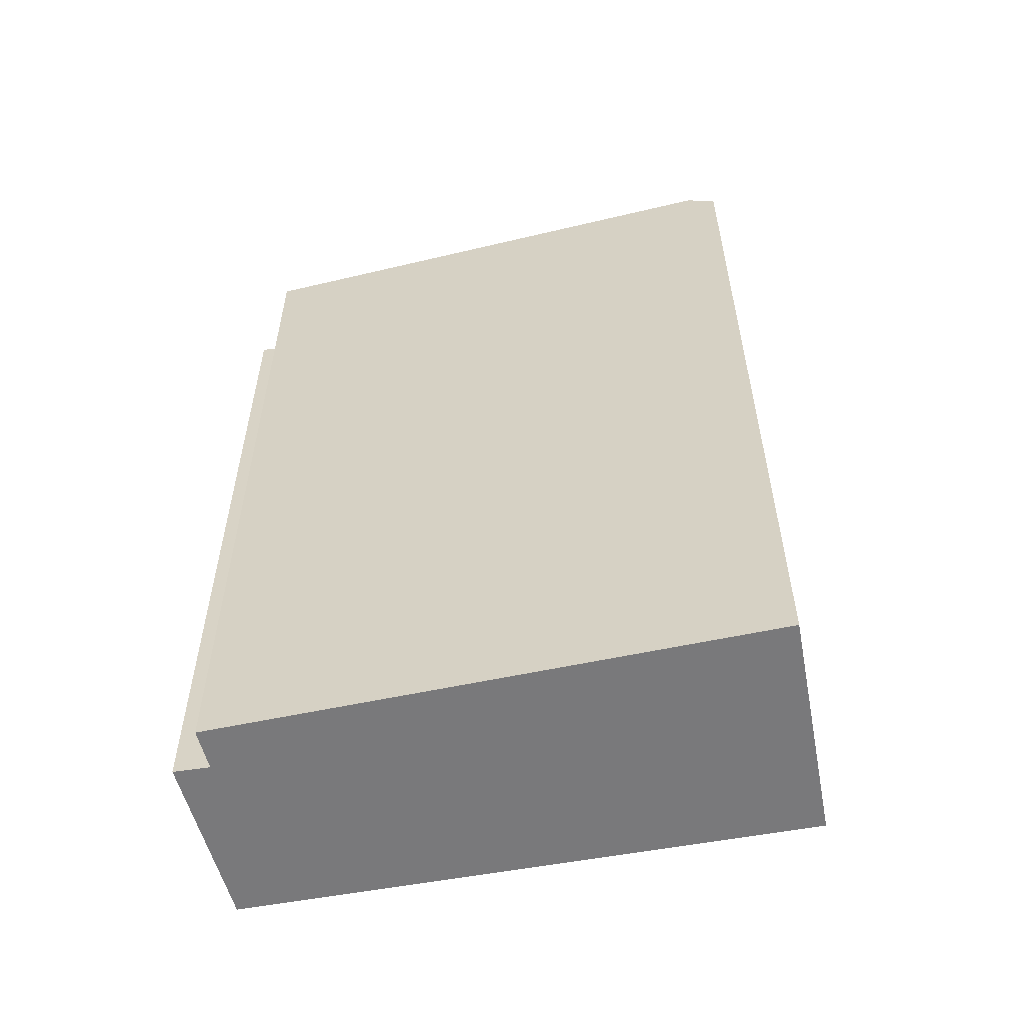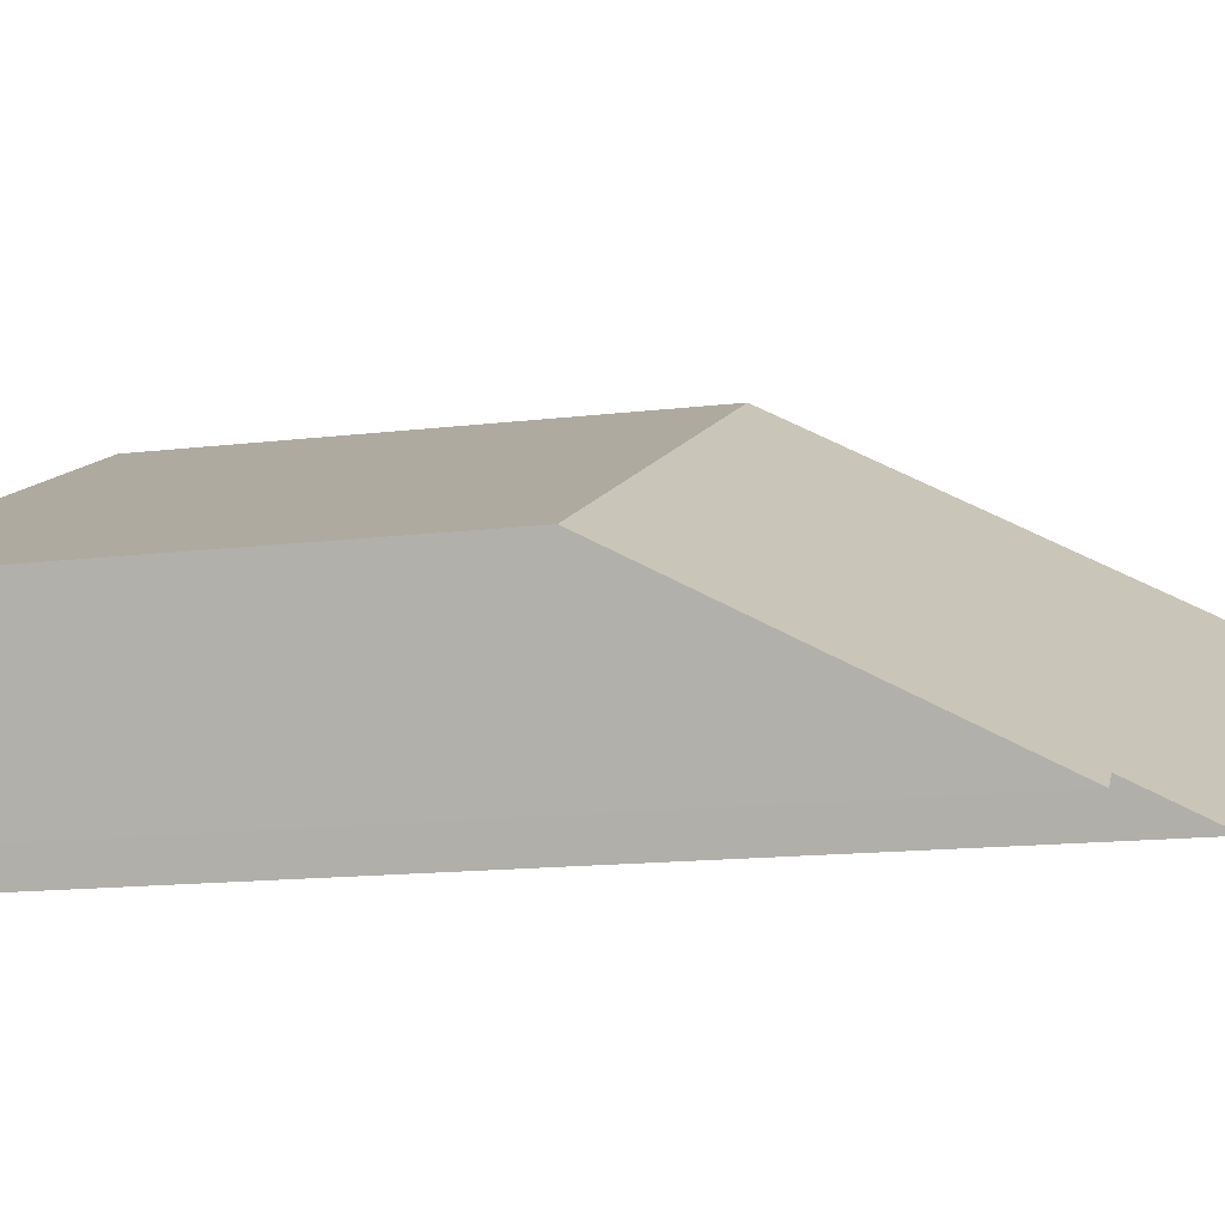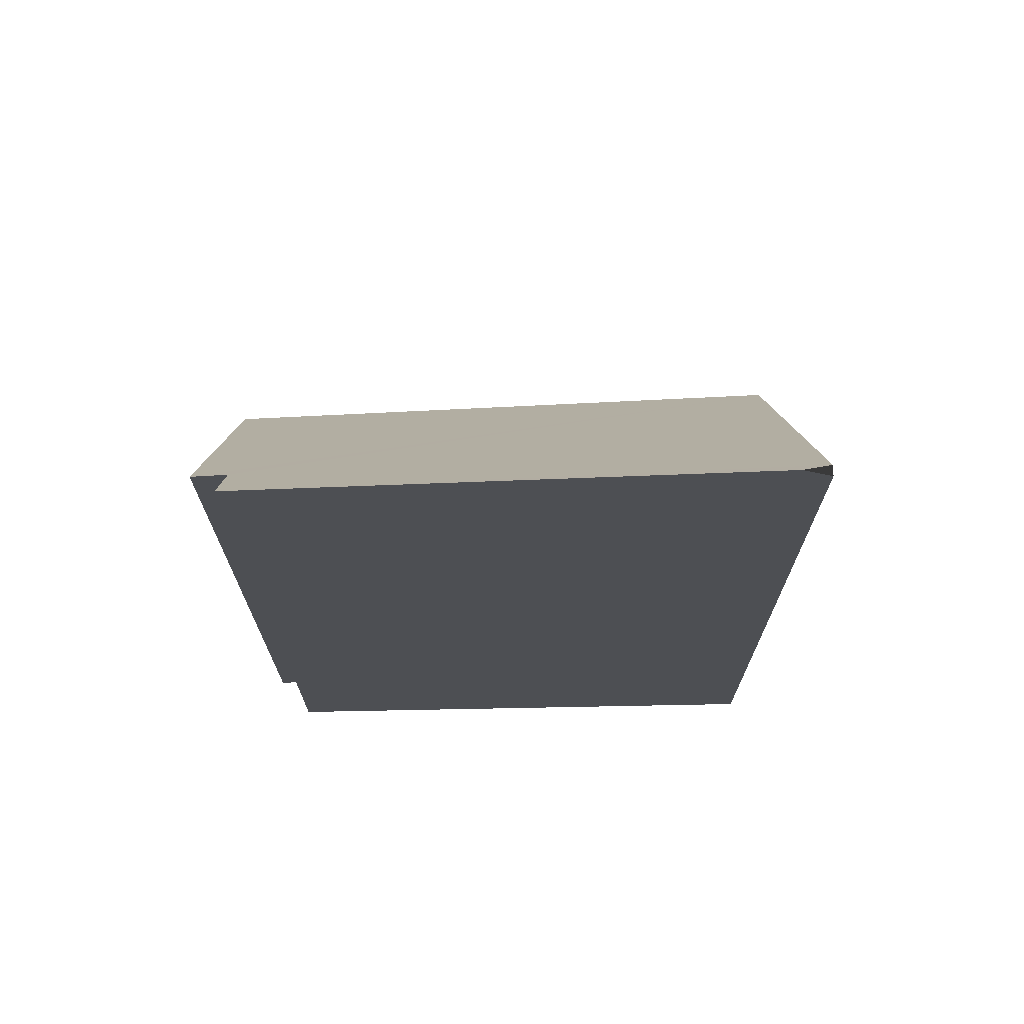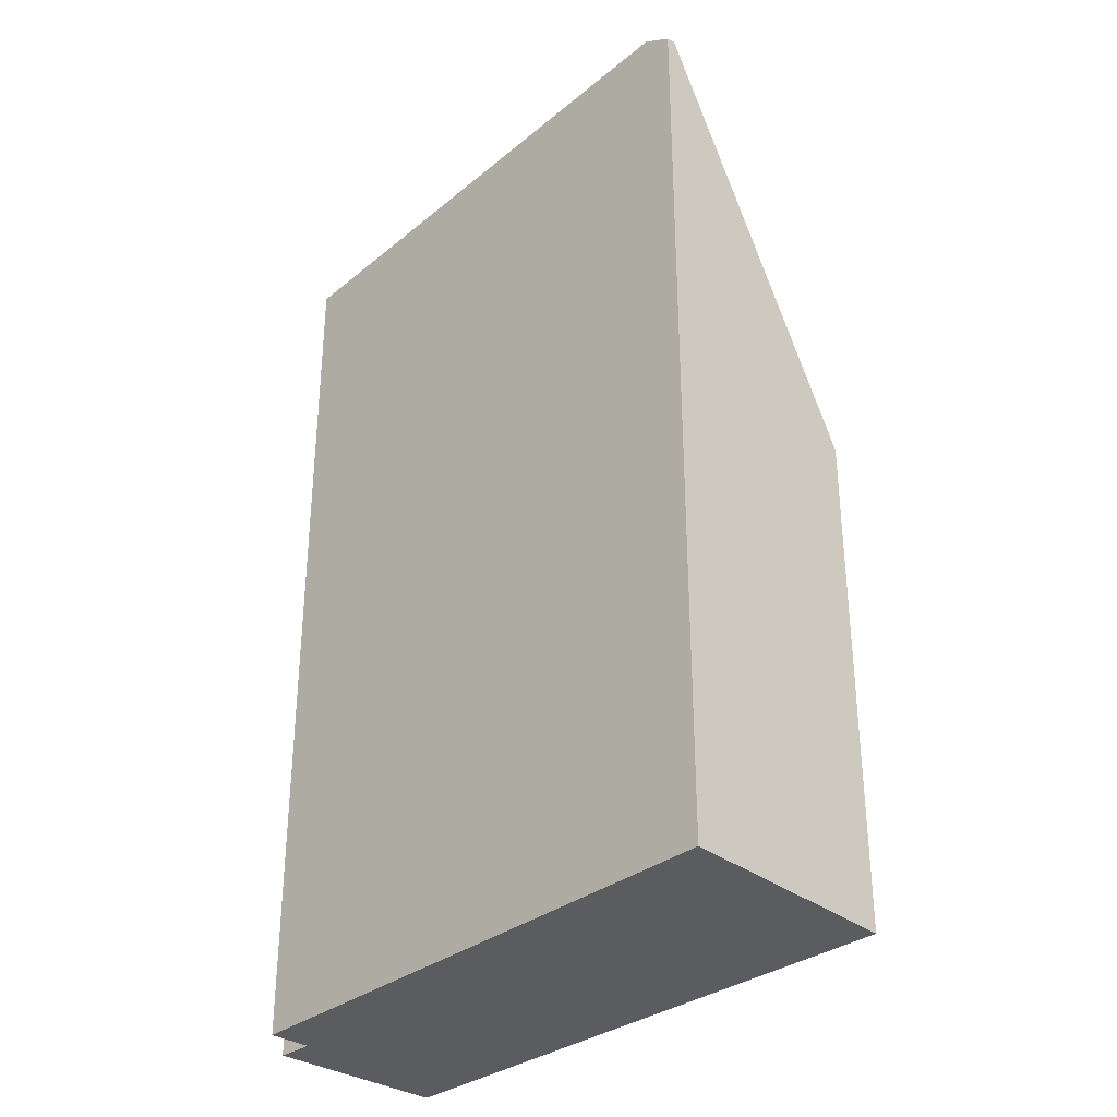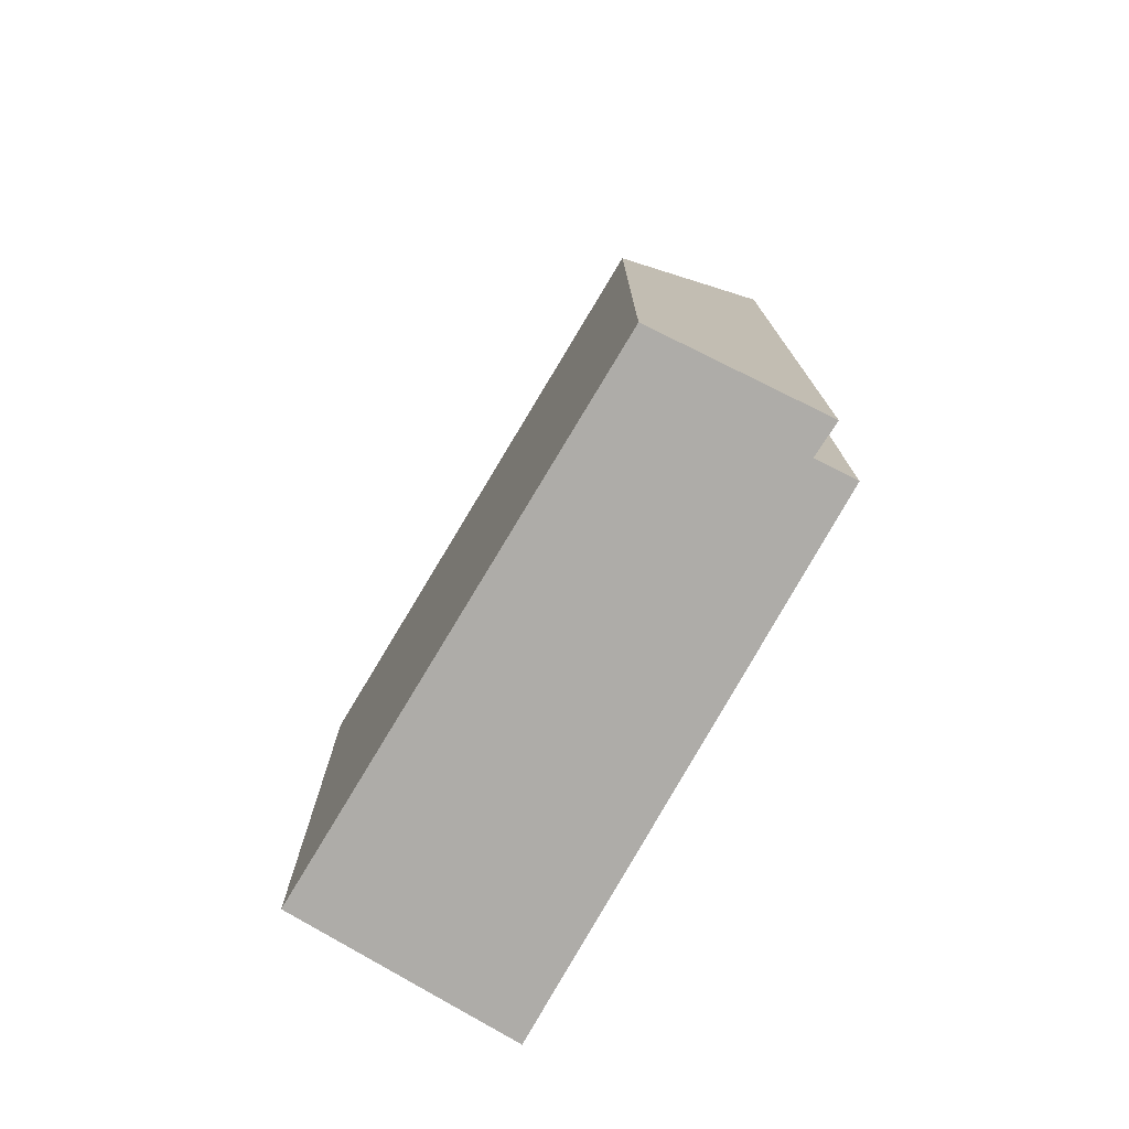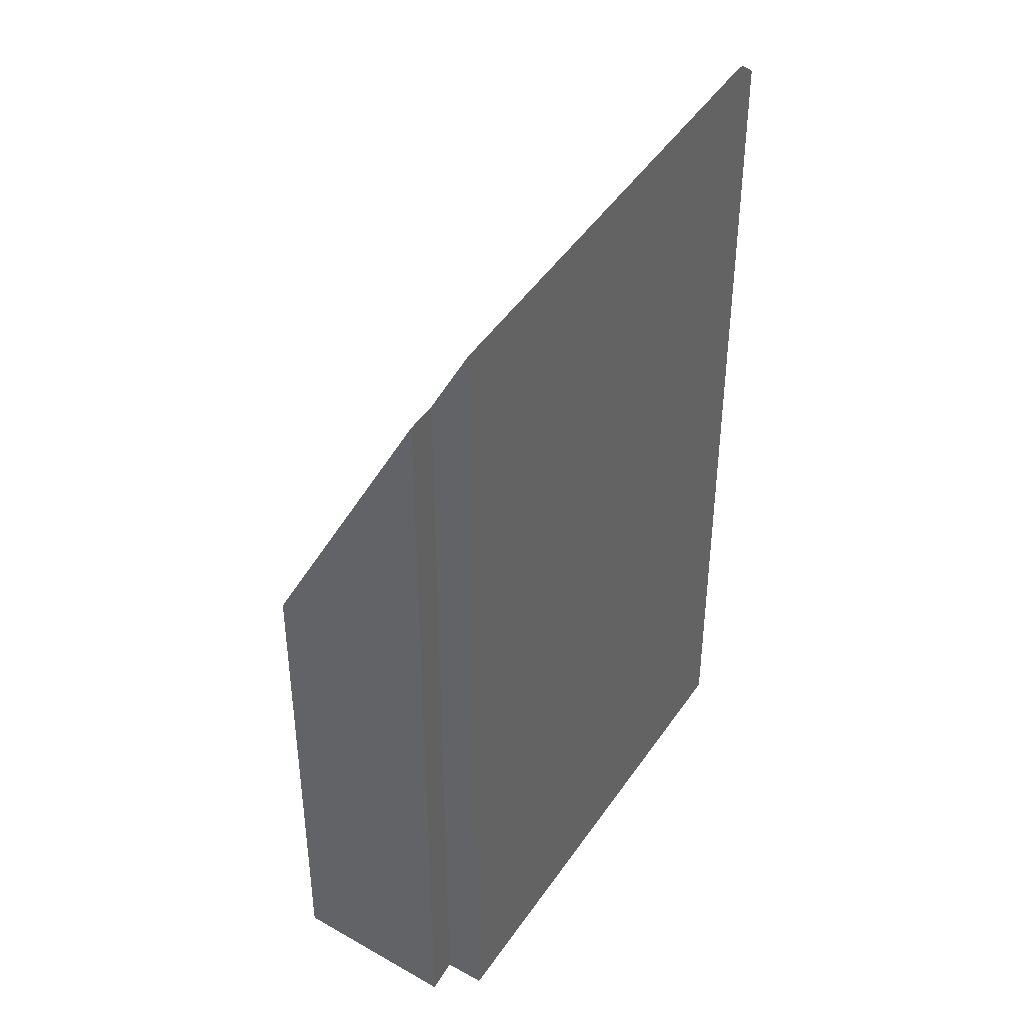
<metadata>
{"format":"obj","ext":"obj","renderer":"f3d","projection":"perspective","resolution":1024,"background":"white","views":[{"elev":-57.9,"azim":-144.9,"up":"+Y"},{"elev":-14.0,"azim":105.2,"up":"+Z"},{"elev":72.0,"azim":-158.5,"up":"+Y"},{"elev":-33.7,"azim":-111.3,"up":"+Y"},{"elev":-76.9,"azim":83.4,"up":"+Y"},{"elev":41.6,"azim":143.8,"up":"+Y"}]}
</metadata>
<code>
v  5.412 8.108 -1.839
v  0.949 5.03 2.059
v  5.984 5.03 -0.223
v  5.1 8.091 -1.687
v  0.04 8.943 0.087
v  4.96 8.815 -2.065
v  0.27 9.099 -0.112
v  4.96 1.264e-16 -2.065
v  0 8.916 5.459e-16
v  0 0 0
v  0.27 6.858e-18 -0.112
v  5.412 1.126e-16 -1.839
v  5.1 1.033e-16 -1.687
v  0.949 -1.261e-16 2.059
v  0.04 -5.327e-18 0.087
v  5.984 1.365e-17 -0.223
g defaultobject
f 1 2 3
f 2 1 4
f 2 4 5
f 5 4 6
f 5 6 7
f 8 7 6
f 7 8 9
f 9 8 10
f 10 8 11
f 12 4 1
f 4 12 13
f 9 2 5
f 2 9 10
f 2 10 14
f 14 10 15
f 14 3 2
f 3 14 16
f 3 12 1
f 12 3 16
f 4 8 6
f 8 4 13
f 11 15 10
f 15 11 14
f 14 11 16
f 16 11 13
f 13 11 8
f 16 13 12

</code>
